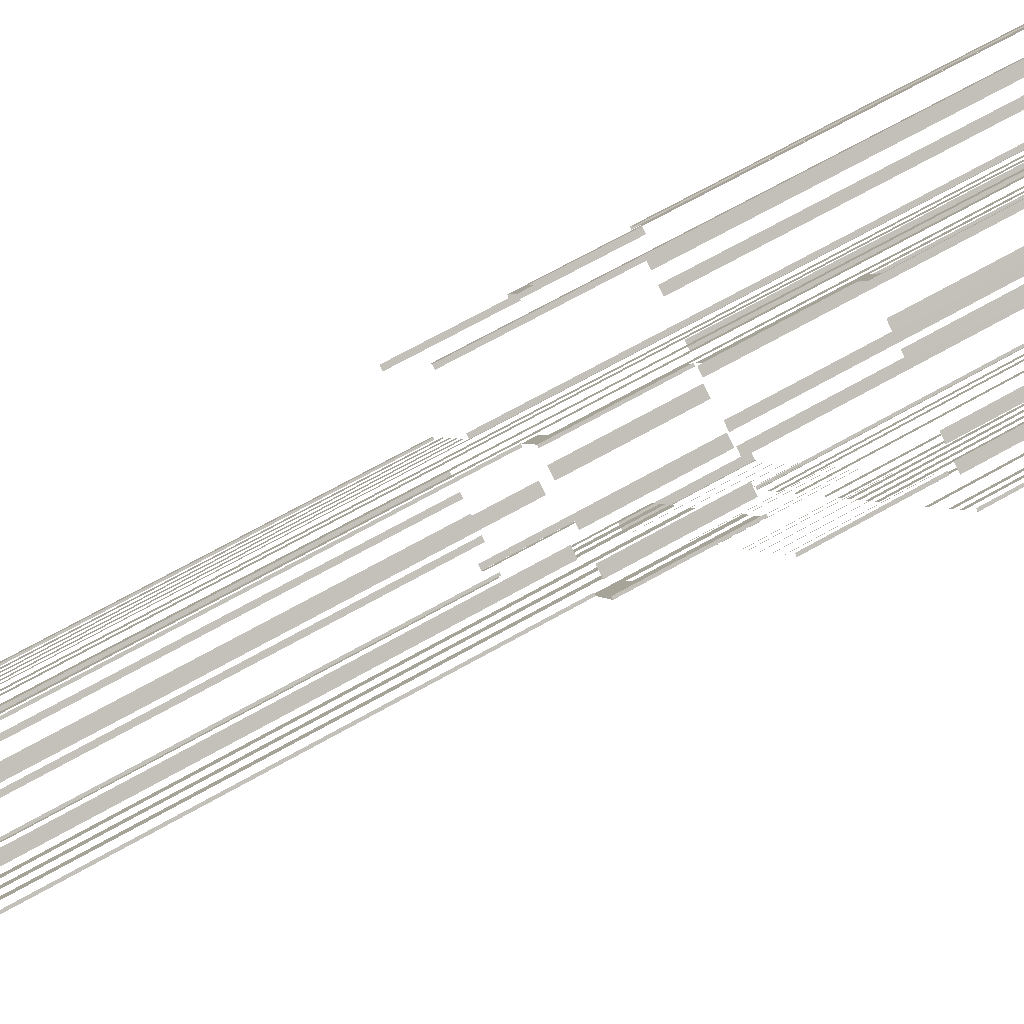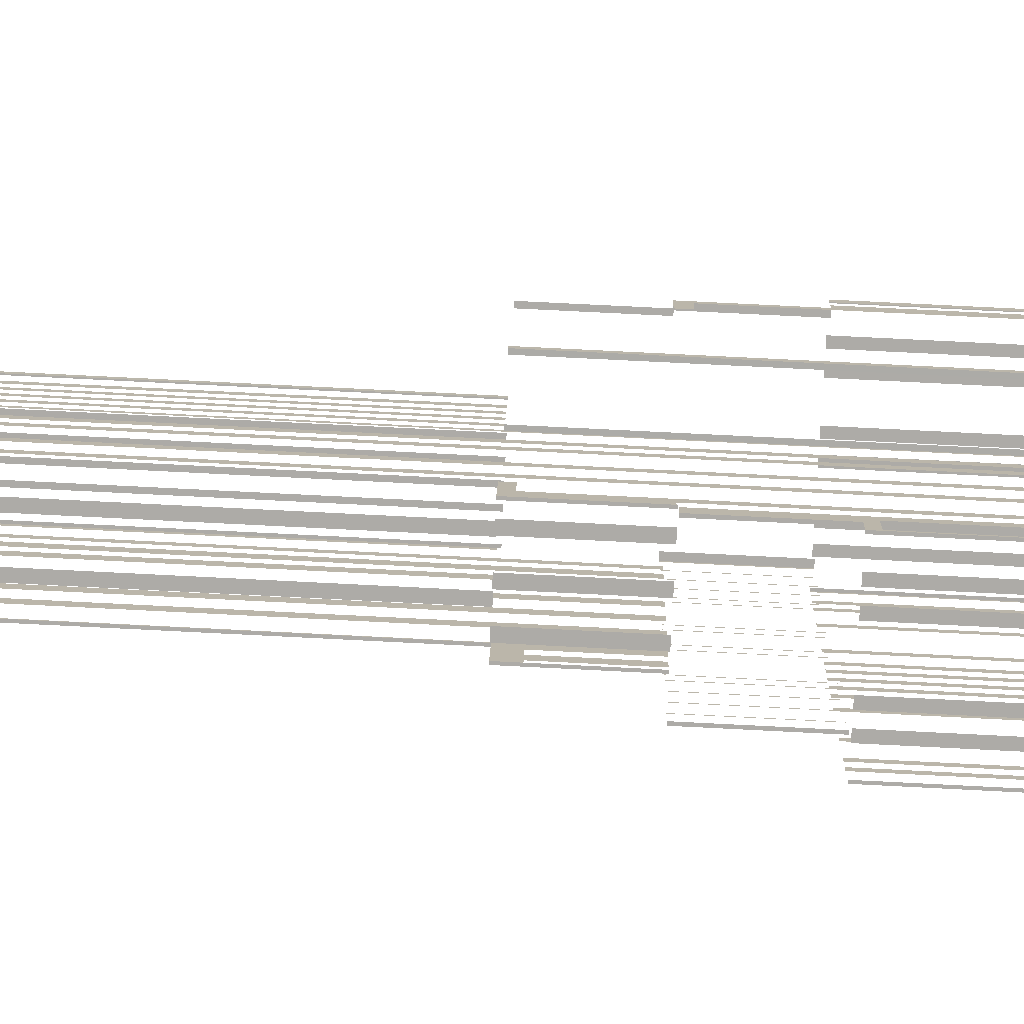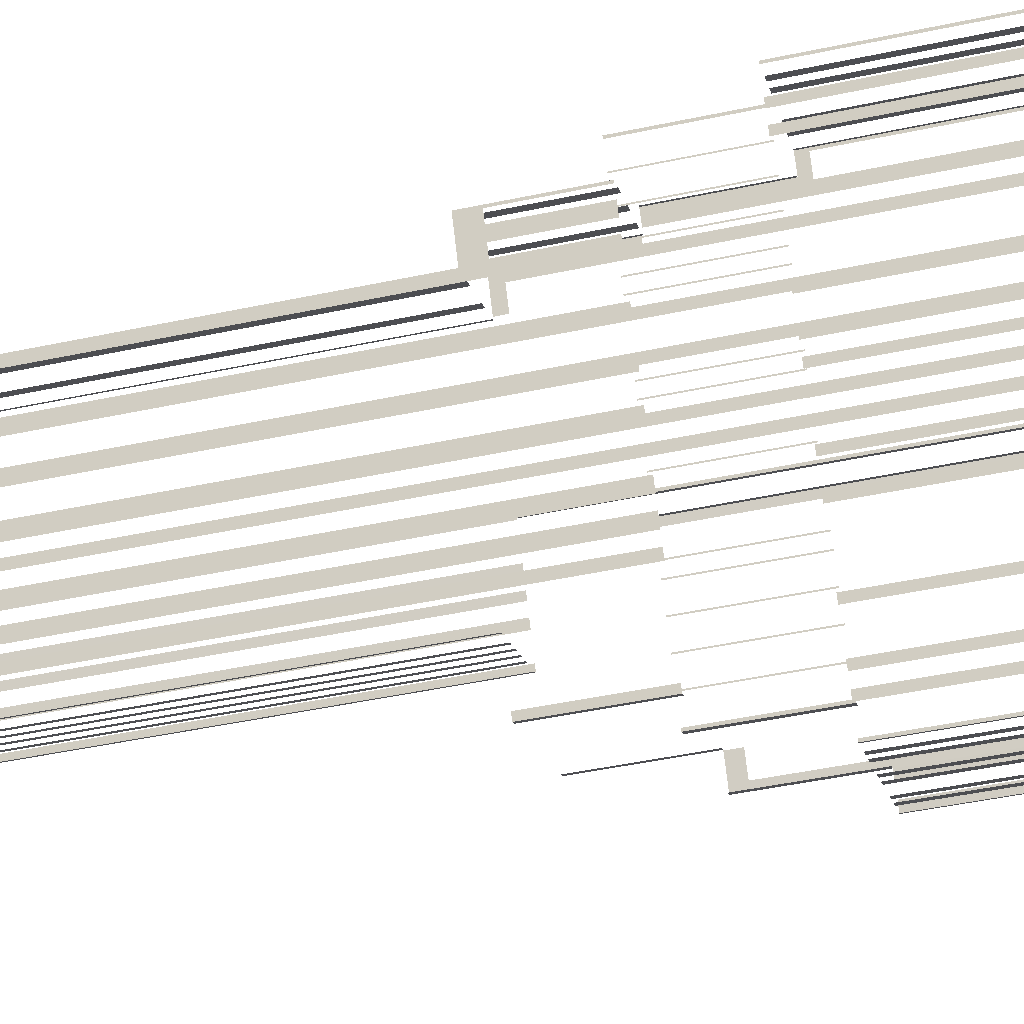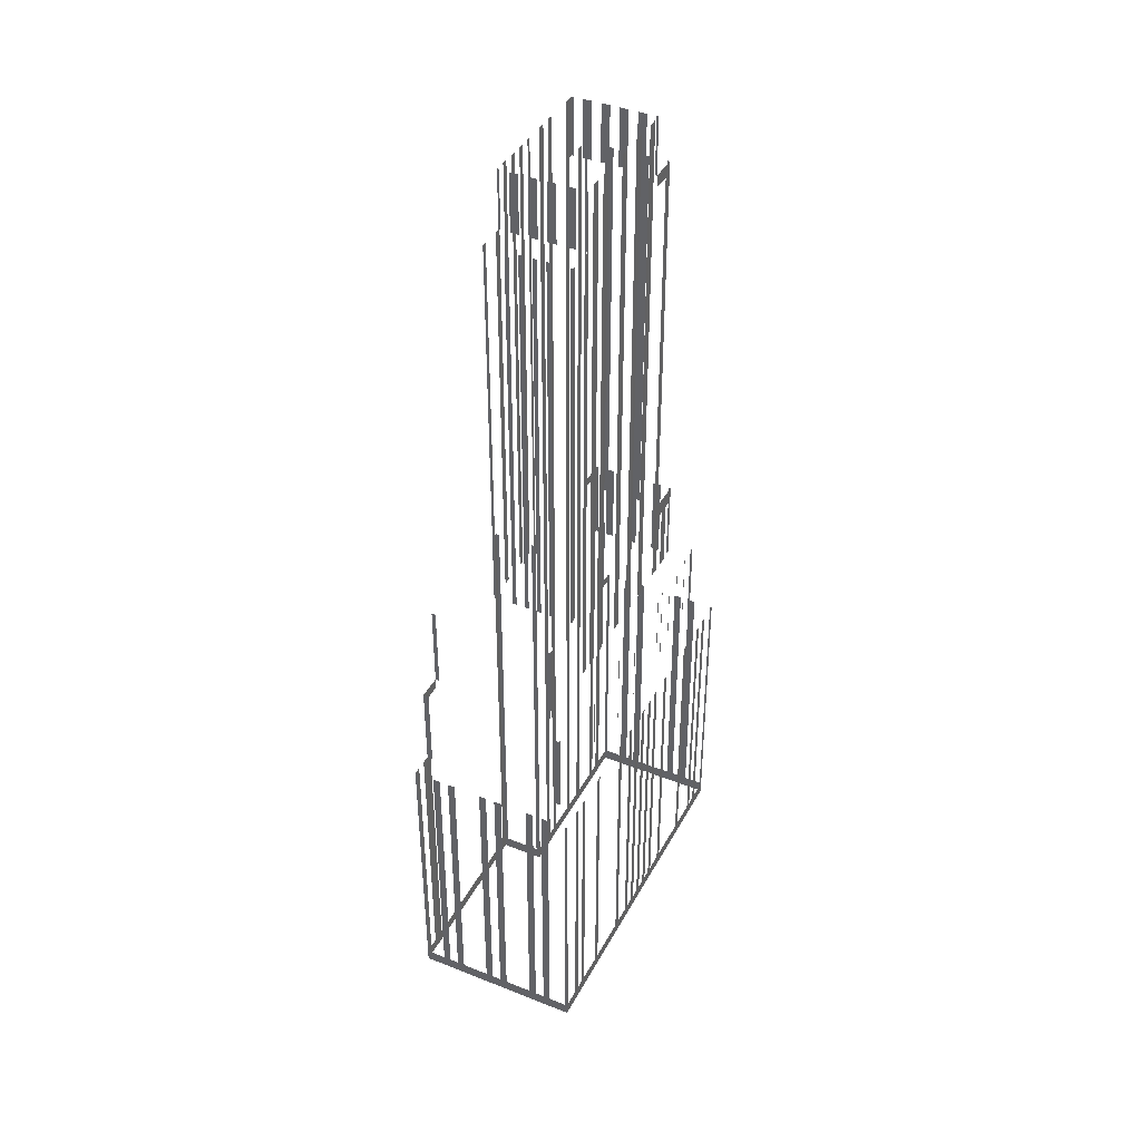
<metadata>
{"format":"obj","ext":"obj","renderer":"f3d","projection":"perspective","resolution":1024,"background":"white","views":[{"elev":67.0,"azim":60.2,"up":"+Y"},{"elev":75.3,"azim":92.9,"up":"+Y"},{"elev":-45.4,"azim":103.9,"up":"+Y"},{"elev":40.6,"azim":-2.3,"up":"+Z"}]}
</metadata>
<code>
o geometryt000010000010000110010110000110000110100000110100st9_Ne
v 839.1 -175.7 702.7
v 839.4 -175.8 750.5
v 839.1 -175.7 750.5
v 836.3 -174.2 702.7
v 839.4 -175.8 700.5
v 836.3 -174.2 750.5
v 835.2 -173.6 750.5
v 835.2 -173.6 702.7
v 833.8 -172.8 702.7
v 833.8 -172.8 750.5
v 832.7 -172.2 750.5
v 832.7 -172.2 702.7
v 828.5 -170 702.7
v 828.5 -170 750.5
v 827.4 -169.4 750.5
v 827.4 -169.4 702.7
v 826 -168.6 702.7
v 826 -168.6 750.5
v 824.8 -168 750.5
v 824.8 -168 702.7
v 813.9 -162.2 700.5
v 820.7 -165.8 702.7
v 820.7 -165.8 750.5
v 819.5 -165.2 750.5
v 819.5 -165.2 702.7
v 818.1 -164.4 702.7
v 818.1 -164.4 750.5
v 817 -163.8 750.5
v 817 -163.8 702.7
v 814.2 -162.3 702.7
v 814.2 -162.3 750.5
v 813.9 -162.2 750.5
v 814.6 -161 702.7
v 813.9 -162.2 750.5
v 814.6 -161 750.5
v 815.9 -158.5 700.5
v 815.3 -159.6 702.7
v 813.9 -162.2 700.5
v 815.3 -159.6 750.5
v 815.9 -158.5 750.5
v 817.9 -154.8 765.5
v 817.9 -154.8 763.6
v 816.4 -157.6 763.6
v 815.9 -158.5 765.5
v 816.4 -157.6 702.7
v 815.9 -158.5 750.5
v 828.4 -135.4 702.7
v 818 -154.7 700.5
v 815.9 -158.5 700.5
v 828.4 -135.4 780.5
v 828.8 -134.5 780.5
v 828.8 -134.5 700.5
v 815.9 -158.5 765.5
v 815.9 -158.5 750.5
v 816.8 -158.9 750.5
v 816.8 -158.9 765.5
v 837.6 -170.1 765.5
v 837.6 -170.1 750.5
v 838.4 -170.5 750.5
v 838.4 -170.5 765.5
v 818 -154.7 780.5
v 818 -154.7 765.5
v 818.6 -155.1 765.5
v 818.6 -155.1 780.5
v 836.6 -164.7 780.5
v 836.6 -164.7 765.5
v 837.2 -165.1 765.5
v 837.2 -165.1 780.5
v 828.3 -151.2 848.5
v 828.3 -151.2 780.5
v 828.6 -151.3 780.5
v 828.6 -151.3 848.5
v 831.4 -152.8 848.5
v 831.4 -152.8 780.5
v 832 -153.1 780.5
v 832 -153.1 848.5
v 833.4 -153.9 848.5
v 833.4 -153.9 780.5
v 834 -154.2 780.5
v 834 -154.2 848.5
v 835.4 -154.9 848.5
v 835.4 -154.9 780.5
v 836 -155.3 780.5
v 836 -155.3 848.5
v 837.4 -156 848.5
v 837.4 -156 780.5
v 838 -156.3 780.5
v 838 -156.3 848.5
v 840.8 -157.8 848.5
v 840.8 -157.8 780.5
v 841.1 -158 780.5
v 841.1 -158 848.5
v 828.7 -150.4 848.5
v 828.7 -150.4 780.5
v 828.3 -151.2 780.5
v 828.3 -151.2 848.5
v 830.7 -146.9 848.5
v 830.7 -146.9 780.5
v 830.2 -147.7 780.5
v 830.2 -147.7 848.5
v 829.4 -134.8 702.7
v 828.8 -134.5 780.5
v 829.4 -134.8 780.5
v 834.9 -137.8 702.7
v 828.8 -134.5 700.5
v 834.9 -137.8 780.5
v 835.4 -138 780.5
v 835.4 -138 700.5
v 830.8 -146.6 780.5
v 830.7 -146.9 780.5
v 830.7 -146.9 848.5
v 830.8 -146.6 858.5
v 830.7 -146.9 858.5
v 832 -144.3 858.5
v 832 -144.3 780.5
v 831.6 -145.2 780.5
v 831.6 -145.2 858.5
v 833.3 -142 858.5
v 833.3 -142 780.5
v 833 -142.5 780.5
v 832.8 -142.9 780.5
v 832.8 -142.9 858.5
v 834.5 -139.7 858.5
v 834.5 -139.7 780.5
v 834 -140.6 780.5
v 834 -140.6 858.5
v 835.4 -138 858.5
v 835.4 -138 780.5
v 835.3 -138.4 780.5
v 835.3 -138.4 858.5
v 830.7 -146.9 858.5
v 830.7 -146.9 848.5
v 831 -147.1 848.5
v 831 -147.1 858.5
v 832.3 -147.8 858.5
v 832.3 -147.8 848.5
v 833.6 -148.5 848.5
v 833.6 -148.5 858.5
v 835 -149.2 858.5
v 835 -149.2 848.5
v 836.3 -149.9 848.5
v 836.3 -149.9 858.5
v 837.7 -150.7 858.5
v 837.7 -150.7 848.5
v 839 -151.4 848.5
v 839 -151.4 858.5
v 840.4 -152.1 858.5
v 840.4 -152.1 848.5
v 841.7 -152.8 848.5
v 841.7 -152.8 858.5
v 843.1 -153.6 858.5
v 843.1 -153.6 848.5
v 843.4 -153.7 848.5
v 843.4 -153.7 858.5
v 835.6 -137.7 858.5
v 835.6 -137.7 702.7
v 835.4 -138 780.5
v 835.4 -138 858.5
v 837.1 -135 702.7
v 835.4 -138 700.5
v 837.7 -133.8 858.5
v 837.1 -135 858.5
v 837.7 -133.8 702.7
v 838.4 -132.5 702.7
v 839 -131.3 858.5
v 838.4 -132.5 858.5
v 839 -131.3 702.7
v 841.3 -127.2 702.7
v 842.3 -125.4 700.5
v 841.3 -127.2 858.5
v 841.9 -126.1 848.6
v 841.9 -126.1 702.7
v 842.3 -125.4 858.5
v 842.3 -125.4 848.6
v 843.4 -123.3 702.7
v 844 -122.2 848.5
v 843.4 -123.3 848.5
v 844 -122.2 702.7
v 844.6 -121.1 700.5
v 846.2 -118 702.7
v 846.2 -118 778.9
v 846.8 -116.9 765.7
v 846.8 -116.9 702.7
v 847.2 -116.2 700.5
v 844.7 -120.8 778.9
v 844.7 -120.8 780.5
v 847.2 -116.2 780.5
v 847.2 -116.2 765.7
v 847.6 -115.5 702.7
v 847.6 -115.5 765.5
v 848.2 -114.4 749.1
v 848.2 -114.4 702.7
v 848.6 -113.7 765.5
v 848.6 -113.7 750.5
v 849.9 -111.3 750.5
v 849.7 -111.6 749.1
v 849.9 -111.3 700.5
v 849.7 -111.6 702.7
v 848.6 -113.7 700.5
v 837.3 -165.1 780.5
v 837.3 -165.1 765.5
v 837.7 -164.2 765.5
v 837.7 -164.2 780.5
v 841.1 -158 848.5
v 841.1 -158 780.9
v 841.4 -157.3 780.9
v 841.4 -157.3 848.5
v 842.9 -154.6 848.5
v 842.9 -154.6 765.5
v 843.4 -153.7 765.5
v 843.4 -153.7 848.5
v 838.4 -170.5 765.5
v 838.4 -170.5 750.5
v 838.6 -170.2 750.5
v 838.6 -170.2 765.5
v 840.1 -167.5 765.5
v 840.1 -167.5 750.5
v 840.2 -167.3 750.5
v 840.2 -167.3 765.5
v 841.7 -164.5 765.5
v 841.7 -164.5 750.5
v 841.7 -164.4 750.5
v 841.7 -164.4 765.5
v 843.2 -161.6 765.5
v 843.2 -161.6 750.5
v 843.3 -161.5 750.5
v 843.3 -161.5 765.5
v 844.8 -158.7 765.5
v 844.8 -158.7 750.5
v 844.9 -158.6 750.5
v 844.9 -158.6 765.5
v 845.6 -157.2 765.5
v 845.6 -157.2 750.5
v 845.7 -157 750.5
v 845.7 -157 765.5
v 849.5 -150.1 765.5
v 849.5 -150.1 750.5
v 849.5 -150 750.5
v 849.5 -150 765.5
v 850.3 -148.6 765.5
v 850.3 -148.6 750.5
v 850.4 -148.4 750.5
v 850.4 -148.4 765.5
v 852.6 -144.3 765.5
v 852.6 -144.3 750.5
v 852.7 -144.1 750.5
v 852.7 -144.1 765.5
v 853.4 -142.8 765.5
v 853.4 -142.8 750.5
v 853.5 -142.6 750.5
v 853.5 -142.6 765.5
v 857.2 -135.7 765.5
v 857.2 -135.7 750.5
v 857.3 -135.6 750.5
v 857.3 -135.6 765.5
v 858.1 -134.2 765.5
v 858.1 -134.2 750.5
v 858.1 -134 750.5
v 858.1 -134 765.5
v 859.6 -131.3 765.5
v 859.6 -131.3 750.5
v 859.7 -131.1 750.5
v 859.7 -131.1 765.5
v 861.2 -128.3 765.5
v 861.2 -128.3 750.5
v 861.3 -128.2 750.5
v 861.3 -128.2 765.5
v 862.8 -125.4 765.5
v 862.8 -125.4 750.5
v 862.9 -125.3 750.5
v 862.9 -125.3 765.5
v 864.4 -122.5 765.5
v 864.4 -122.5 750.5
v 864.5 -122.2 750.5
v 864.5 -122.2 765.5
v 868.6 -121.7 702.7
v 868.8 -121.4 750.5
v 868.6 -121.7 750.5
v 867.1 -124.5 702.7
v 868.8 -121.4 700.5
v 867.1 -124.5 750.5
v 866.6 -125.4 750.5
v 866.6 -125.4 702.7
v 865.9 -126.8 702.7
v 865.9 -126.8 750.5
v 865.4 -127.8 750.5
v 865.4 -127.8 702.7
v 863.1 -131.9 702.7
v 863.1 -131.9 750.5
v 862.6 -132.9 750.5
v 862.6 -132.9 702.7
v 858.9 -139.8 702.7
v 858.9 -139.8 750.5
v 858.4 -140.7 750.5
v 858.4 -140.7 702.7
v 856.9 -143.5 702.7
v 856.9 -143.5 750.5
v 856.4 -144.4 750.5
v 856.4 -144.4 702.7
v 855.6 -145.8 702.7
v 855.6 -145.8 750.5
v 855.1 -146.8 750.5
v 855.1 -146.8 702.7
v 854.4 -148.2 702.7
v 854.4 -148.2 750.5
v 853.8 -149.1 750.5
v 853.8 -149.1 702.7
v 853.1 -150.5 702.7
v 839.4 -175.8 700.5
v 853.1 -150.5 750.5
v 852.6 -151.4 750.5
v 852.6 -151.4 702.7
v 851.8 -152.8 702.7
v 851.8 -152.8 750.5
v 851.3 -153.8 750.5
v 851.3 -153.8 702.7
v 849.8 -156.5 702.7
v 849.8 -156.5 750.5
v 849.3 -157.5 750.5
v 849.3 -157.5 702.7
v 845.6 -164.4 702.7
v 845.6 -164.4 750.5
v 845.1 -165.3 750.5
v 845.1 -165.3 702.7
v 842.8 -169.5 702.7
v 842.8 -169.5 750.5
v 842.3 -170.4 750.5
v 842.3 -170.4 702.7
v 841.6 -171.8 702.7
v 841.6 -171.8 750.5
v 841.1 -172.8 750.5
v 841.1 -172.8 702.7
v 839.6 -175.5 702.7
v 839.6 -175.5 750.5
v 839.4 -175.8 750.5
v 842.6 -125.5 858.5
v 842.6 -125.5 848.5
v 842.3 -125.4 848.5
v 842.3 -125.4 858.5
v 845.3 -127 858.5
v 845.3 -127 848.5
v 844 -126.3 848.5
v 844 -126.3 858.5
v 847.9 -128.4 858.5
v 847.9 -128.4 848.5
v 846.6 -127.7 848.5
v 846.6 -127.7 858.5
v 850.6 -129.8 858.5
v 850.6 -129.8 848.5
v 849.3 -129.1 848.5
v 849.3 -129.1 858.5
v 853.3 -131.3 858.5
v 853.3 -131.3 848.5
v 852 -130.6 848.5
v 852 -130.6 858.5
v 855 -132.2 858.5
v 855 -132.2 848.5
v 854.7 -132 848.5
v 854.7 -132 858.5
v 843.4 -153.7 848.5
v 843.4 -153.7 765.5
v 843.5 -153.4 765.5
v 843.5 -153.4 858.5
v 843.4 -153.7 858.5
v 844.3 -152 858.5
v 844.3 -152 765.5
v 845.1 -150.5 765.5
v 845.1 -150.5 858.5
v 845.9 -149.1 858.5
v 845.9 -149.1 765.5
v 846.7 -147.6 765.5
v 846.7 -147.6 858.5
v 848.9 -143.4 858.5
v 848.9 -143.4 765.5
v 849.8 -141.9 765.5
v 849.8 -141.9 858.5
v 851.3 -139.1 858.5
v 851.3 -139.1 765.5
v 852.1 -137.6 765.5
v 852.1 -137.6 858.5
v 853.6 -134.8 858.5
v 853.6 -134.8 765.5
v 854.4 -133.3 765.5
v 854.4 -133.3 858.5
v 859.8 -123.3 777.6
v 859.8 -123.3 765.5
v 860 -123 765.5
v 860 -123 780.5
v 857.3 -127.9 780.5
v 859.1 -124.7 777.6
v 857.3 -127.9 848.5
v 856.6 -129.1 846.4
v 856.6 -129.1 765.5
v 857.5 -127.6 777.6
v 858.2 -126.2 777.6
v 855.2 -131.9 848.5
v 855.2 -131.9 846.4
v 857.3 -127.9 765.5
v 857.5 -127.6 765.5
v 858.2 -126.2 765.5
v 859.1 -124.7 765.5
v 844.9 -121.3 848.5
v 844.9 -121.3 780.5
v 844.6 -121.1 780.5
v 844.6 -121.1 848.5
v 848.9 -123.4 848.5
v 848.9 -123.4 780.5
v 847.6 -122.7 780.5
v 847.6 -122.7 848.5
v 854.2 -126.3 848.5
v 854.2 -126.3 780.5
v 853 -125.6 780.5
v 853 -125.6 848.5
v 857.3 -127.9 848.5
v 857.3 -127.9 780.5
v 857 -127.7 780.5
v 857 -127.7 848.5
v 847.5 -116.3 780.5
v 847.5 -116.3 765.5
v 847.2 -116.2 765.5
v 847.2 -116.2 780.5
v 850.2 -117.8 780.5
v 850.2 -117.8 765.5
v 849.6 -117.5 765.5
v 848.9 -117.1 765.5
v 848.9 -117.1 780.5
v 854.2 -119.9 780.5
v 854.2 -119.9 765.5
v 853 -119.2 765.5
v 853 -119.2 780.5
v 858.3 -122.1 780.5
v 858.3 -122.1 765.5
v 857 -121.4 765.5
v 857 -121.4 780.5
v 860 -123 780.5
v 860 -123 765.5
v 859.7 -122.8 765.5
v 859.7 -122.8 780.5
v 848.9 -113.9 765.5
v 848.9 -113.9 750.5
v 848.6 -113.7 750.5
v 848.6 -113.7 765.5
v 864.5 -122.2 765.5
v 864.5 -122.2 750.5
v 864.2 -122 750.5
v 864.2 -122 765.5
v 850.2 -111.5 702.7
v 849.9 -111.3 750.5
v 850.2 -111.5 750.5
v 852.9 -112.9 702.7
v 849.9 -111.3 700.5
v 852.9 -112.9 750.5
v 854 -113.5 750.5
v 854 -113.5 702.7
v 855.4 -114.3 702.7
v 855.4 -114.3 750.5
v 856.5 -114.9 750.5
v 856.5 -114.9 702.7
v 862.1 -117.8 702.7
v 862.1 -117.8 750.5
v 863.2 -118.4 750.5
v 863.2 -118.4 702.7
v 868.8 -121.4 700.5
v 864.6 -119.2 702.7
v 864.6 -119.2 750.5
v 865.7 -119.8 750.5
v 865.7 -119.8 702.7
v 868.5 -121.3 702.7
v 868.5 -121.3 750.5
v 868.8 -121.4 750.5
f 1 2 3
f 4 5 1
f 2 1 5
f 6 7 4
f 7 8 4
f 8 5 4
f 8 9 5
f 10 11 9
f 11 12 9
f 9 12 5
f 12 13 5
f 14 15 13
f 15 16 13
f 13 16 5
f 16 17 5
f 18 19 17
f 19 20 17
f 20 21 17
f 17 21 5
f 22 21 20
f 23 24 22
f 24 25 22
f 25 21 22
f 26 21 25
f 27 28 26
f 28 29 26
f 29 21 26
f 30 21 29
f 31 32 30
f 32 21 30
f 33 34 35
f 36 33 37
f 36 38 33
f 34 33 38
f 39 40 37
f 40 36 37
f 41 42 43
f 44 41 43
f 43 45 46
f 46 44 43
f 45 47 48
f 45 48 49
f 45 49 46
f 47 50 51
f 47 51 52
f 47 52 48
f 53 54 55
f 53 55 56
f 57 58 59
f 57 59 60
f 61 62 63
f 61 63 64
f 65 66 67
f 65 67 68
f 69 70 71
f 69 71 72
f 73 74 75
f 73 75 76
f 77 78 79
f 77 79 80
f 85 86 87
f 85 87 88
f 89 90 91
f 89 91 92
f 93 94 95
f 93 95 96
f 97 98 99
f 97 99 100
f 101 102 103
f 104 105 101
f 102 101 105
f 106 107 104
f 107 108 104
f 108 105 104
f 109 110 111
f 112 109 111
f 113 112 111
f 114 115 116
f 114 116 117
f 118 119 120
f 120 121 122
f 118 120 122
f 123 124 125
f 123 125 126
f 127 128 129
f 127 129 130
f 131 132 133
f 131 133 134
f 135 136 137
f 135 137 138
f 139 140 141
f 139 141 142
f 143 144 145
f 143 145 146
f 147 148 149
f 147 149 150
f 151 152 153
f 151 153 154
f 155 156 157
f 155 157 158
f 159 160 156
f 157 156 160
f 161 159 162
f 161 163 159
f 159 163 160
f 160 163 164
f 165 164 166
f 165 167 164
f 167 160 164
f 168 169 167
f 167 169 160
f 168 170 171
f 171 172 168
f 168 172 169
f 171 170 173
f 171 173 174
f 172 175 169
f 176 175 177
f 176 178 175
f 178 179 175
f 175 179 169
f 180 179 178
f 180 181 182
f 182 183 180
f 184 180 183
f 184 179 180
f 185 186 181
f 186 187 181
f 187 188 181
f 188 182 181
f 184 183 189
f 189 190 191
f 191 192 189
f 184 189 192
f 190 193 194
f 191 190 194
f 195 196 194
f 191 194 196
f 195 197 198
f 196 195 198
f 198 197 199
f 184 192 199
f 192 198 199
f 200 201 202
f 200 202 203
f 204 205 206
f 204 206 207
f 208 209 210
f 208 210 211
f 212 213 214
f 212 214 215
f 216 217 218
f 216 218 219
f 220 221 222
f 220 222 223
f 224 225 226
f 224 226 227
f 228 229 230
f 228 230 231
f 232 233 234
f 232 234 235
f 236 237 238
f 236 238 239
f 240 241 242
f 240 242 243
f 244 245 246
f 244 246 247
f 248 249 250
f 248 250 251
f 252 253 254
f 252 254 255
f 256 257 258
f 256 258 259
f 264 265 266
f 264 266 267
f 268 269 270
f 268 270 271
f 272 273 274
f 272 274 275
f 276 277 278
f 279 280 276
f 277 276 280
f 281 282 279
f 282 283 279
f 283 280 279
f 283 284 280
f 285 286 284
f 286 287 284
f 287 288 280
f 289 290 288
f 290 291 288
f 288 291 280
f 293 294 292
f 294 295 292
f 295 296 280
f 297 298 296
f 298 299 296
f 301 302 300
f 302 303 300
f 303 304 280
f 305 306 304
f 306 307 304
f 307 309 280
f 314 315 313
f 315 316 313
f 316 309 313
f 317 309 316
f 318 319 317
f 319 320 317
f 320 309 317
f 321 309 320
f 322 323 321
f 323 324 321
f 324 309 321
f 325 309 324
f 326 327 325
f 327 328 325
f 328 309 325
f 329 309 328
f 330 331 329
f 331 332 329
f 332 309 329
f 334 335 333
f 335 309 333
f 336 337 338
f 336 338 339
f 340 341 342
f 340 342 343
f 344 345 346
f 344 346 347
f 348 349 350
f 348 350 351
f 352 353 354
f 352 354 355
f 356 357 358
f 356 358 359
f 360 361 362
f 363 360 362
f 364 360 363
f 365 366 367
f 365 367 368
f 369 370 371
f 369 371 372
f 373 374 375
f 373 375 376
f 377 378 379
f 377 379 380
f 381 382 383
f 381 383 384
f 385 386 387
f 389 390 388
f 390 385 388
f 389 391 392
f 392 393 389
f 393 394 389
f 389 394 395
f 389 395 390
f 391 396 392
f 396 397 392
f 393 398 394
f 398 399 394
f 400 401 395
f 395 401 390
f 402 403 404
f 402 404 405
f 406 407 408
f 406 408 409
f 410 411 412
f 410 412 413
f 414 415 416
f 414 416 417
f 418 419 420
f 418 420 421
f 422 423 424
f 424 425 426
f 422 424 426
f 427 428 429
f 427 429 430
f 431 432 433
f 431 433 434
f 435 436 437
f 435 437 438
f 439 440 441
f 439 441 442
f 443 444 445
f 443 445 446
f 447 448 449
f 450 451 447
f 448 447 451
f 452 453 450
f 453 454 450
f 454 451 450
f 454 455 451
f 456 457 455
f 457 458 455
f 455 458 451
f 458 459 451
f 460 461 459
f 461 462 459
f 462 463 459
f 459 463 451
f 464 463 462
f 465 466 464
f 466 467 464
f 467 463 464
f 468 463 467
f 469 470 468
f 470 463 468
f 81 82 83
f 81 83 84
f 260 261 262
f 260 262 263
f 284 287 280
f 291 292 280
f 292 295 280
f 296 299 280
f 299 300 280
f 300 303 280
f 304 307 280
f 308 309 307
f 310 311 308
f 311 312 308
f 312 309 308
f 313 309 312
f 333 309 332
f 385 387 388

</code>
